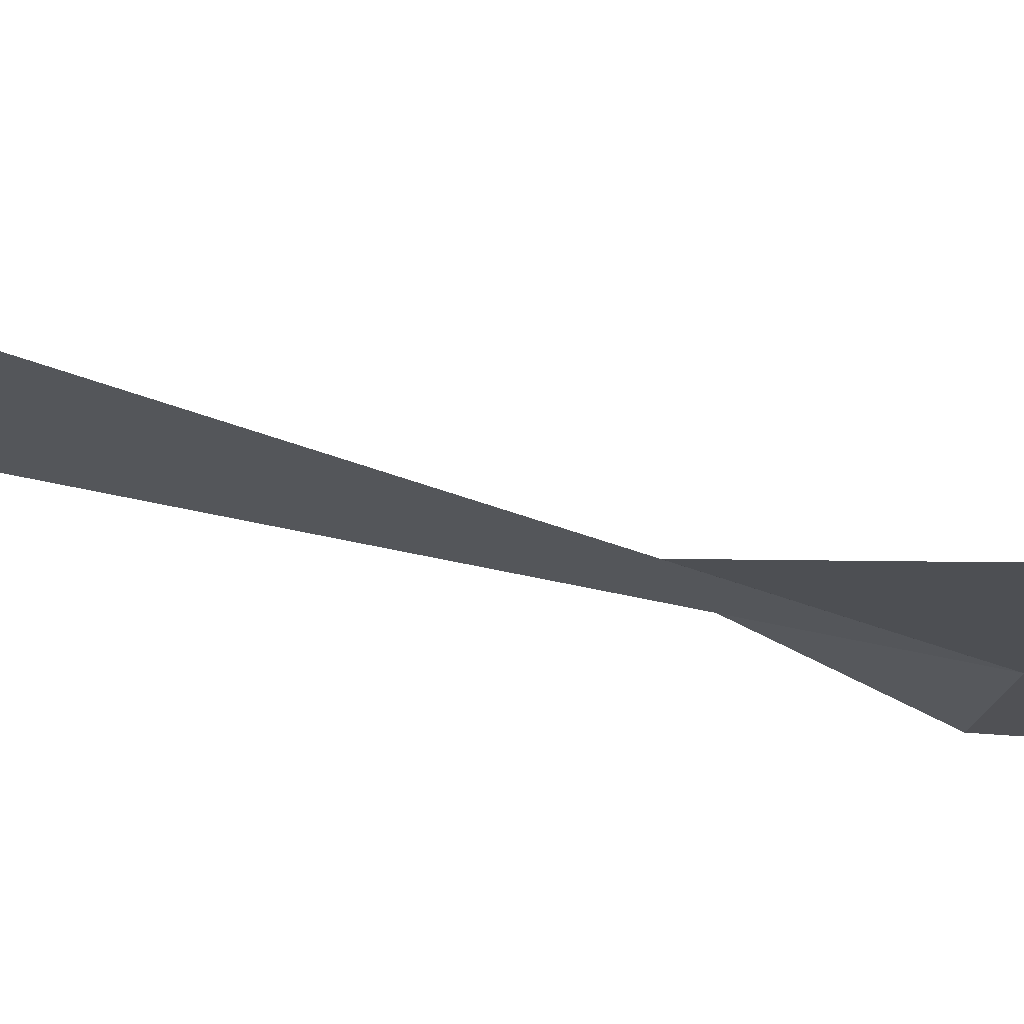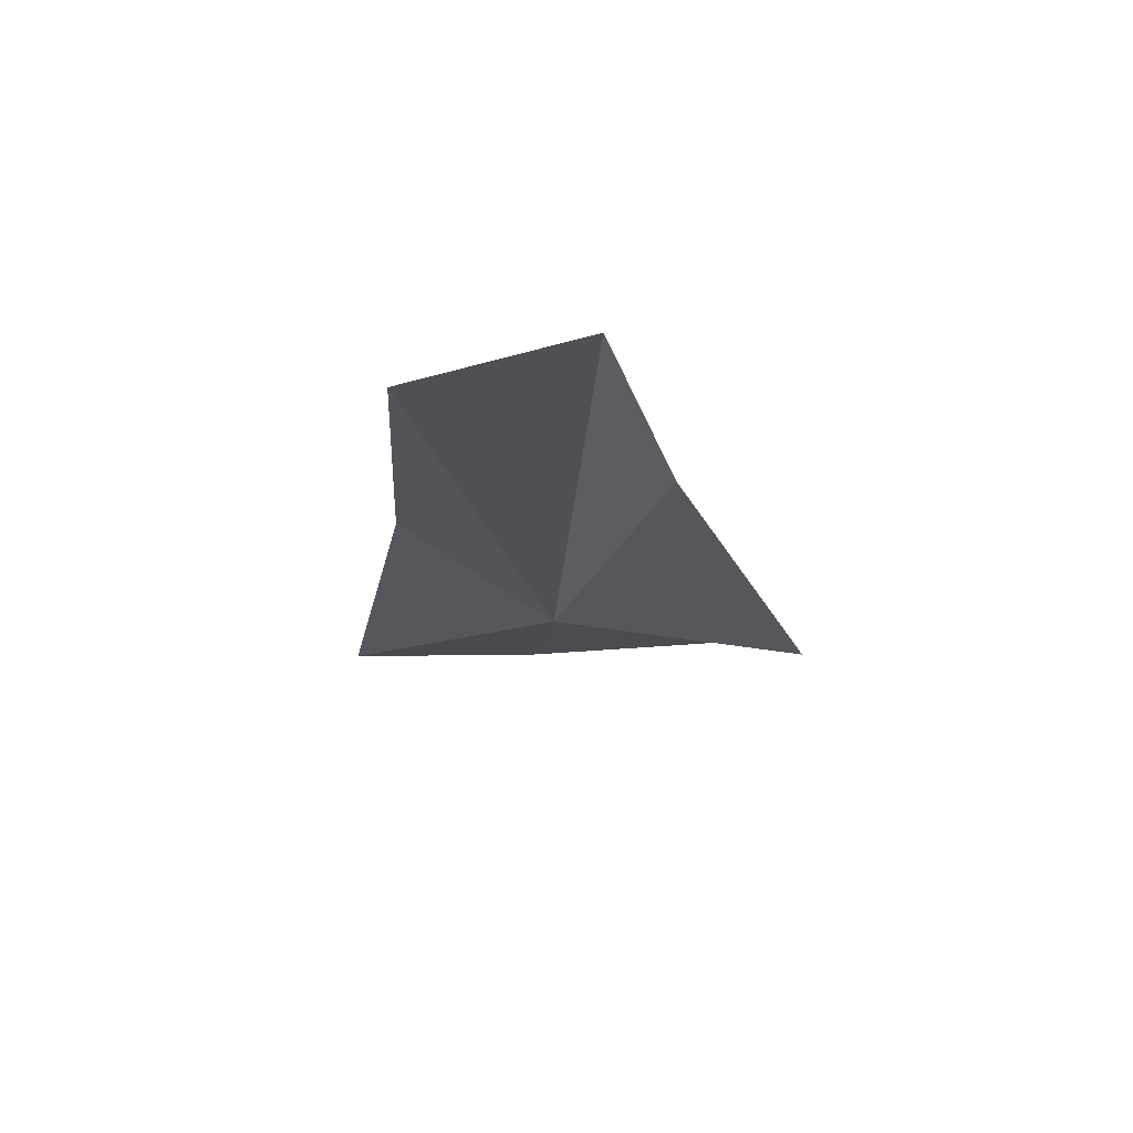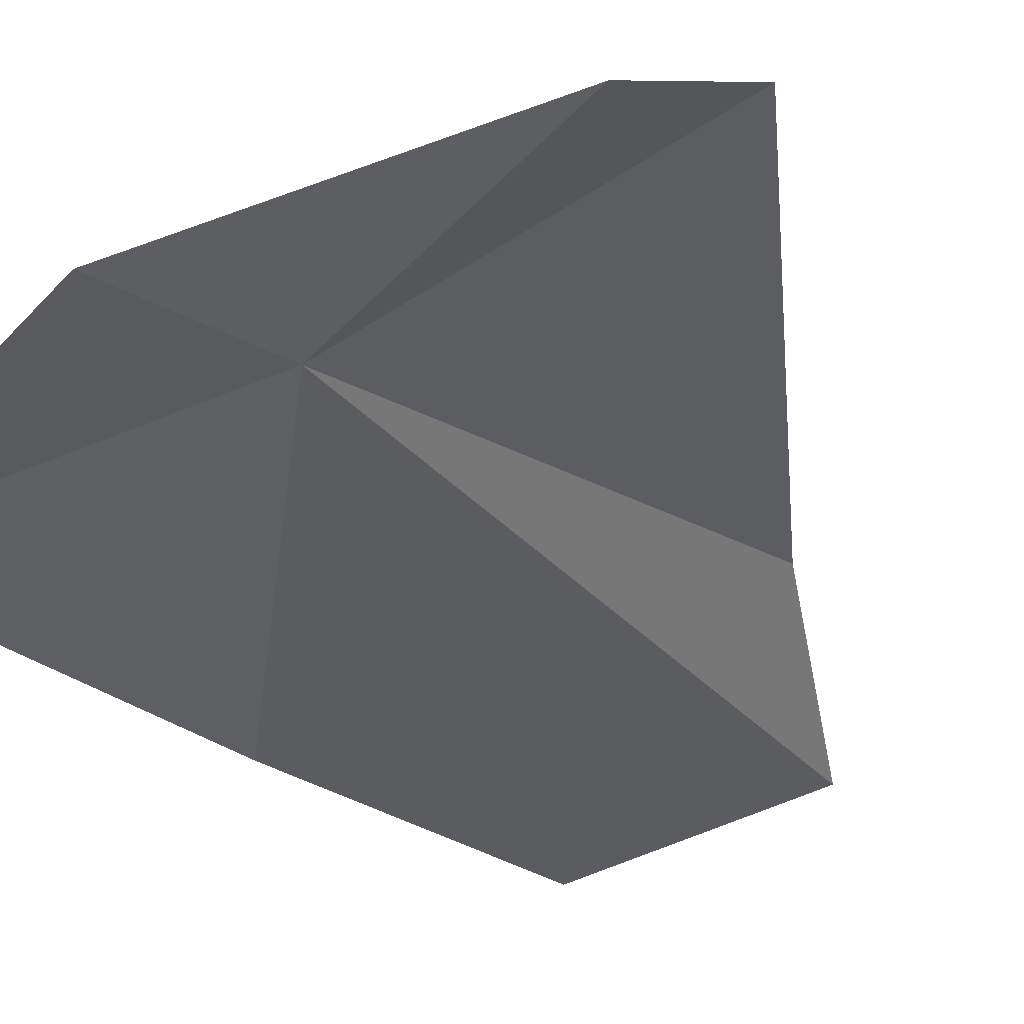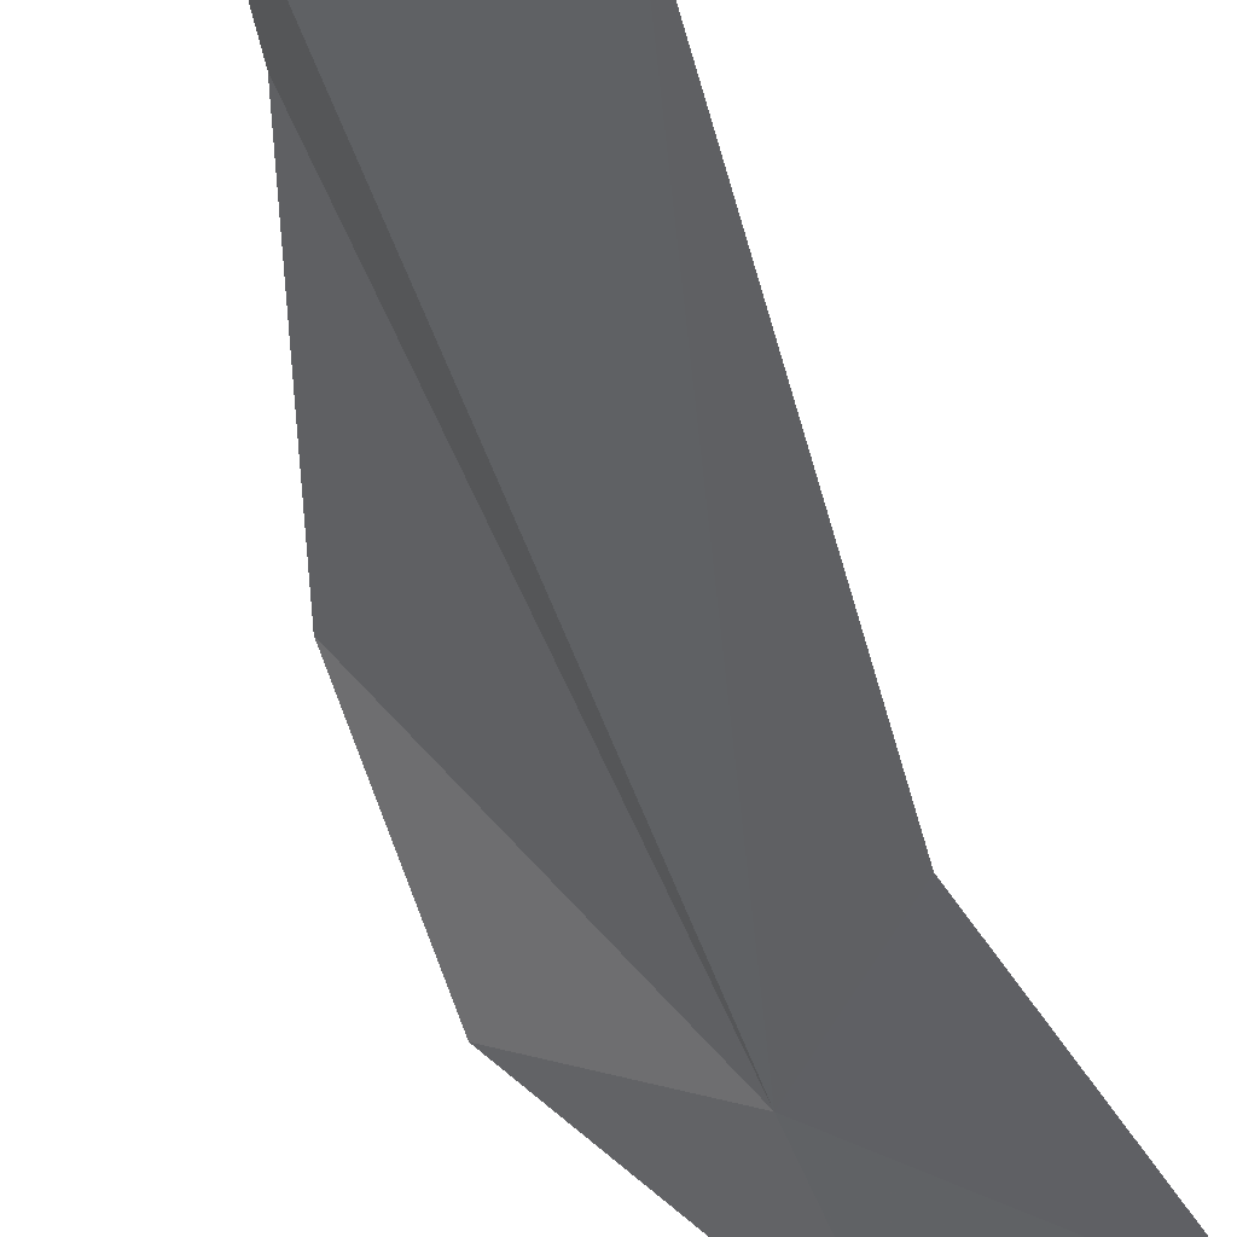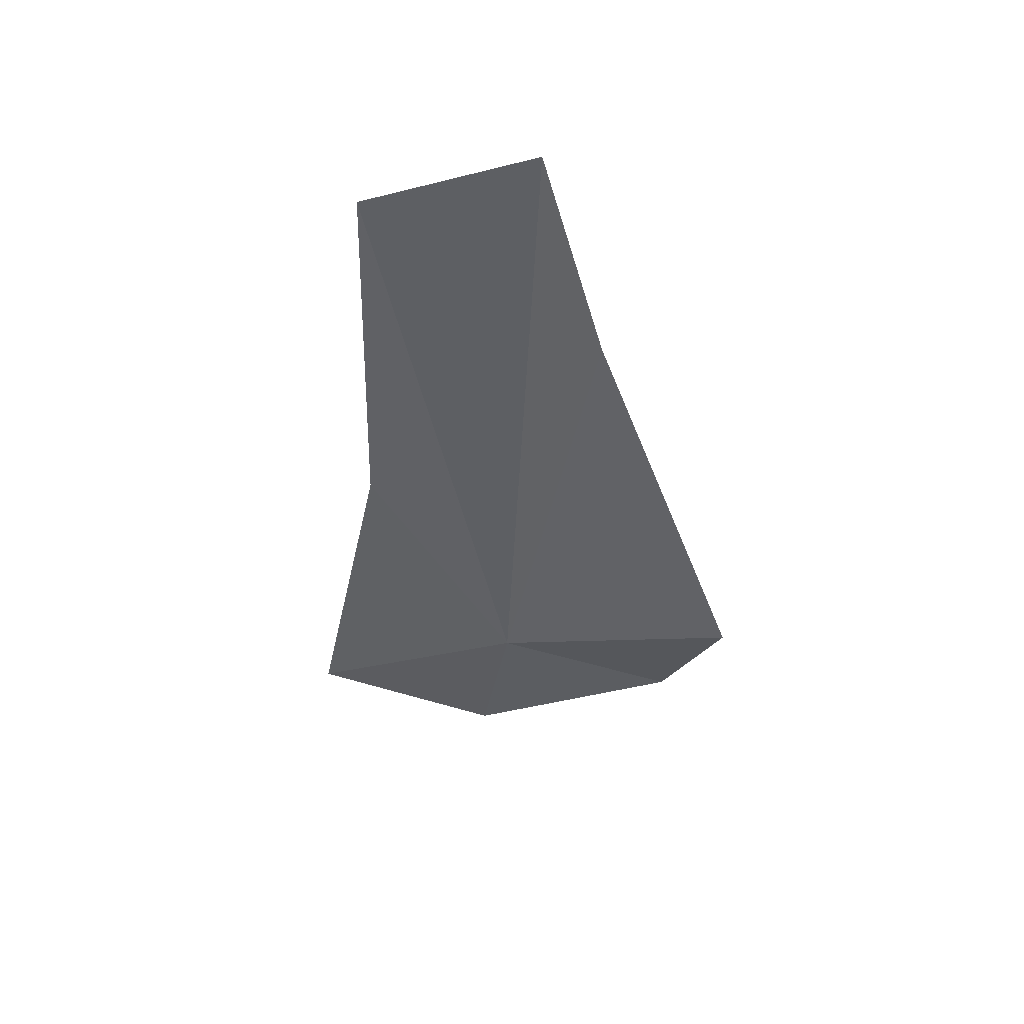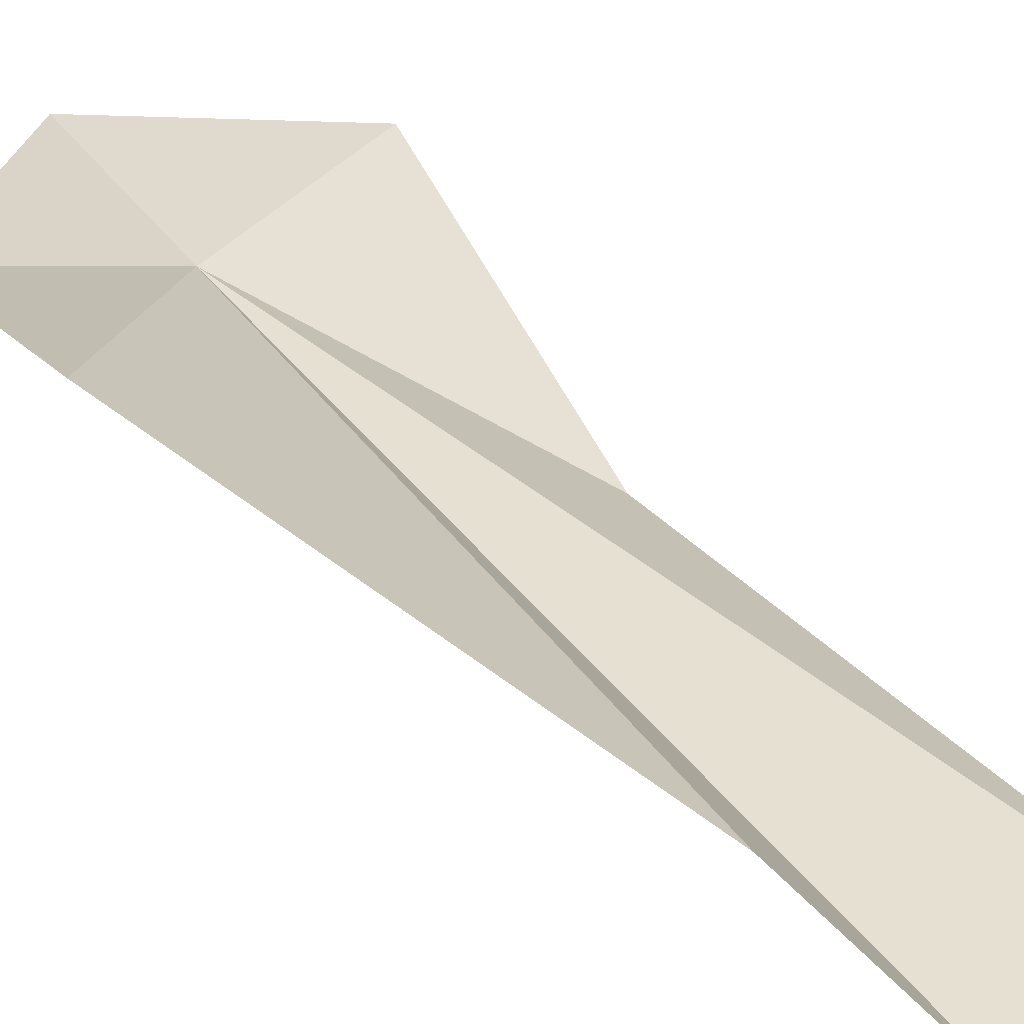
<metadata>
{"format":"obj","ext":"obj","renderer":"f3d","projection":"perspective","resolution":1024,"background":"white","views":[{"elev":-44.7,"azim":79.3,"up":"+Y"},{"elev":66.1,"azim":152.7,"up":"+Z"},{"elev":-26.8,"azim":-157.0,"up":"+Y"},{"elev":-45.5,"azim":17.9,"up":"+Y"},{"elev":44.4,"azim":161.1,"up":"+Z"},{"elev":54.5,"azim":-37.6,"up":"+Y"}]}
</metadata>
<code>
v -22.97 7.685 36.13
v -18.03 5.311 34
v -22.58 6.612 31.7
v -19.7 5.627 41.68
v -27.27 12.78 40.22
v -26.88 10.14 35.63
v -19.32 7.997 52.74
v -24.21 10.97 49.45
v -23.2 9.5 54.05
f 1 3 2
f 1 2 4
f 1 5 6
f 1 4 7
f 1 6 3
f 1 9 8
f 1 8 5
f 1 7 9

</code>
